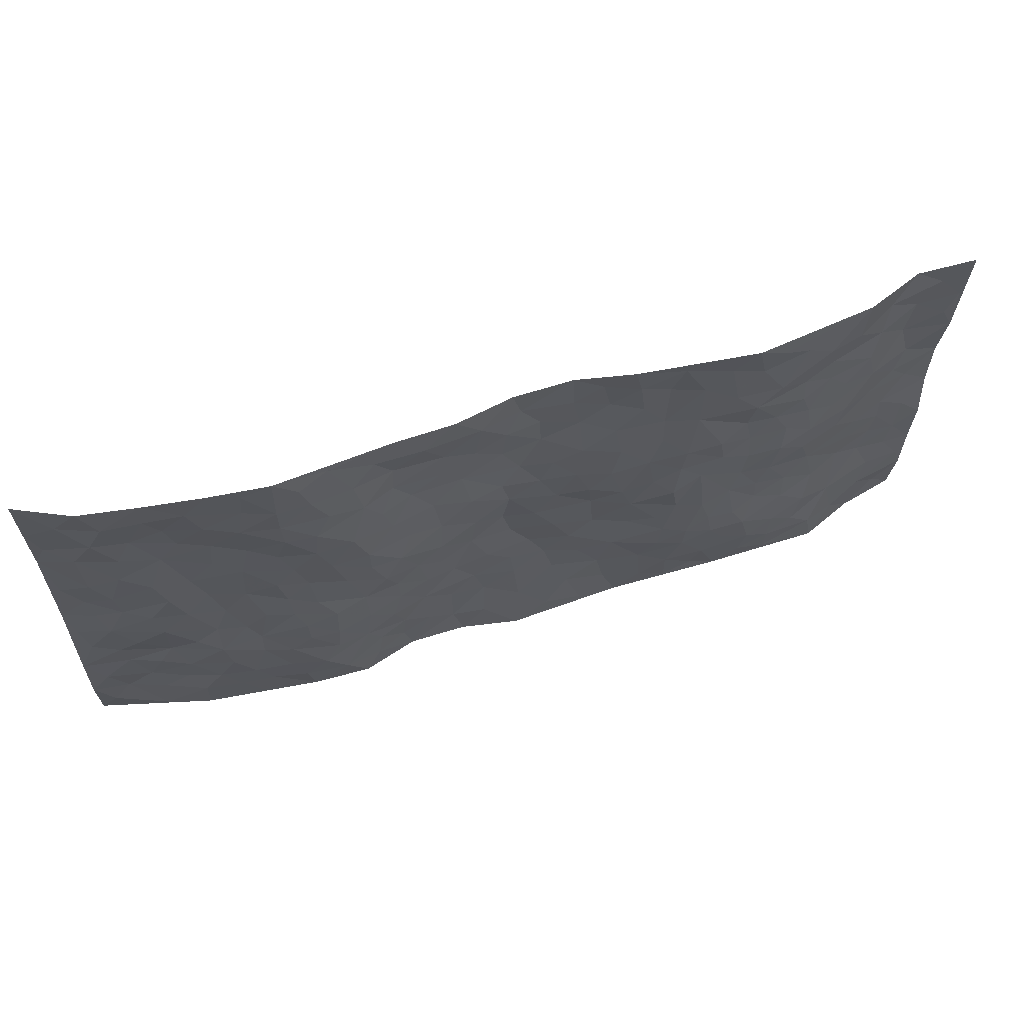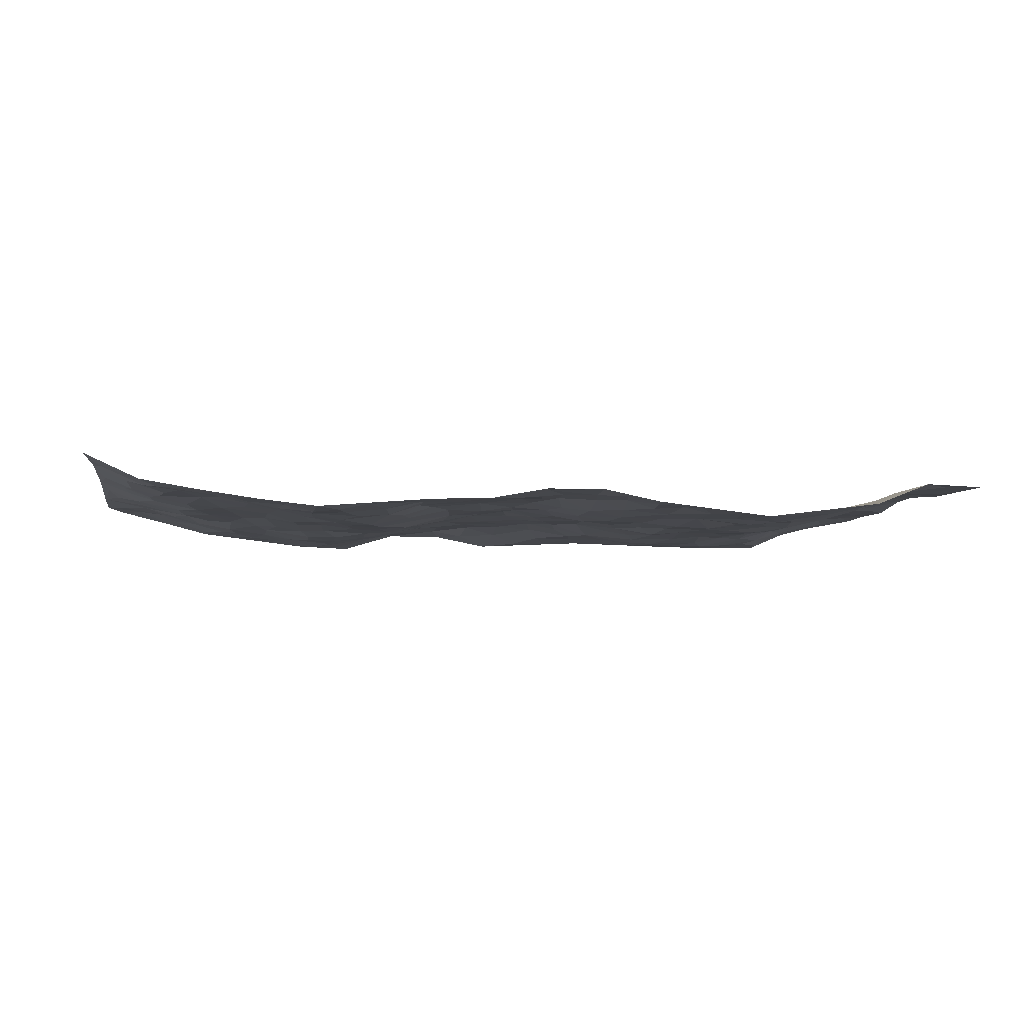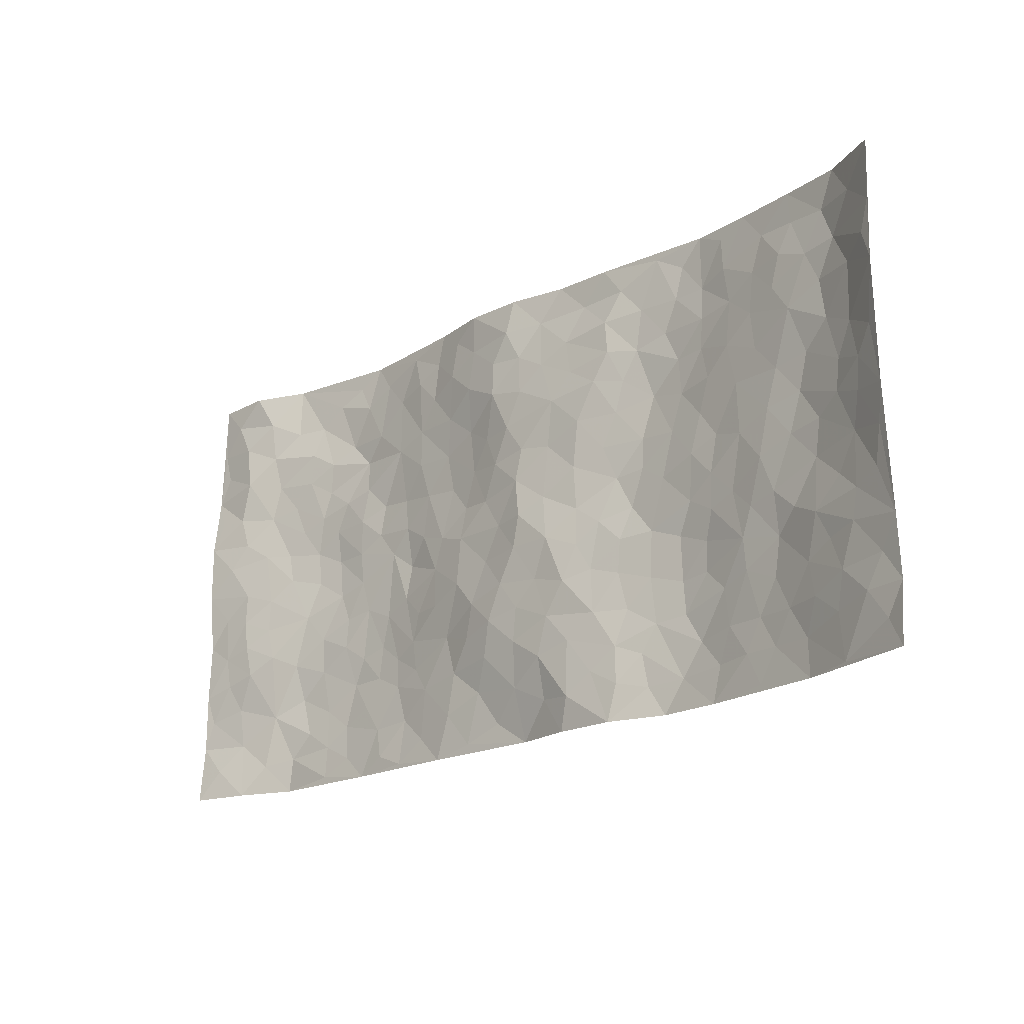
<metadata>
{"format":"obj","ext":"obj","renderer":"f3d","projection":"perspective","resolution":1024,"background":"white","views":[{"elev":63.2,"azim":162.4,"up":"+Y"},{"elev":-6.5,"azim":171.1,"up":"+Z"},{"elev":-19.6,"azim":43.5,"up":"+Y"}]}
</metadata>
<code>
v -0.9733 0.00264 0.06522
v -0.9753 0.999 0.03479
v 0.975 0.00382 0.06484
v 0.9693 0.9996 0.06791
v -0.7943 0.3929 0.02415
v -0.9745 0.5005 0.06003
v -0.8541 0.3582 0.03994
v 0.002973 0.002736 -0.01893
v -0.9765 0.2515 0.05175
v -0.9194 0.3386 0.04403
v -0.7392 0.003221 -0.01288
v -0.9763 0.1266 0.05194
v -0.71 0.2931 0.004565
v -0.8534 0.002598 0.03586
v -0.8372 0.2888 0.03875
v -0.4921 0.001754 -0.01246
v -0.9557 0.1891 0.04721
v -0.2934 0.1664 -0.01346
v -0.7737 0.3223 0.02509
v -0.8609 0.121 0.03074
v -0.9193 0.06511 0.05168
v -0.795 0.06517 0.0154
v -0.6751 0.1279 -0.01425
v -0.7275 0.07631 -0.01067
v -0.8718 0.2081 0.03394
v -0.9072 0.2708 0.04348
v -0.7689 0.1779 0.01208
v -0.6946 0.2107 -0.01103
v -0.8604 0.4888 0.03879
v -0.9765 0.3762 0.04687
v -0.7367 0.9986 -0.006524
v -0.5378 0.2224 -0.03073
v 0.2621 0.1562 -0.004912
v -0.975 0.7496 0.04429
v -0.3666 0.3927 -0.022
v -0.7823 0.7538 0.01292
v -0.7972 0.8321 0.02251
v -0.5821 0.4424 -0.01969
v -0.6012 0.606 -0.01854
v -0.4905 0.998 -0.03825
v -0.9519 0.6876 0.05053
v -0.6632 0.5628 -0.01563
v -0.3909 0.7537 -0.01857
v -0.5097 0.2797 -0.02717
v -0.46 0.2246 -0.03065
v -0.4963 0.1619 -0.02605
v -0.4486 0.6364 -0.02856
v -0.3662 0.5595 -0.02194
v 0.1653 0.4729 -0.002696
v -0.3333 0.2202 -0.02263
v -0.2091 0.6104 -0.01233
v -0.3748 0.629 -0.02421
v -0.3023 0.05684 -0.01237
v -0.6283 0.7109 -0.01583
v -0.395 0.1935 -0.02765
v -0.8677 0.6184 0.04034
v -0.03742 0.3473 0.01683
v 0.05844 0.3387 0.01176
v 0.2957 0.4501 -0.02913
v -0.09407 0.5511 0.003822
v -0.1638 0.5554 -0.00719
v 0.09255 0.63 0.004458
v -0.6327 0.3463 -0.00914
v -0.7492 0.5743 0.003306
v -0.947 0.8104 0.04127
v -0.5616 0.1291 -0.02676
v -0.3684 0.01171 -0.00985
v -0.7936 0.4665 0.02016
v -0.6192 0.1728 -0.02224
v -0.6171 0.01894 -0.01386
v -0.2448 0.0009545 -0.00633
v -0.618 0.08871 -0.01956
v -0.5487 0.05326 -0.01875
v -0.4327 0.03723 -0.01109
v -0.4521 0.1035 -0.02074
v -0.8866 0.6864 0.04501
v -0.9671 0.8743 0.03975
v -0.7368 0.5094 0.003004
v 0.0005133 0.9982 0.01311
v -0.8023 0.676 0.01671
v -0.5618 0.3148 -0.01782
v -0.5127 0.461 -0.02143
v 0.007144 0.5711 0.01498
v -0.04832 0.4823 0.0101
v 0.00409 0.419 0.01914
v -0.123 0.1279 -0.006329
v -0.57 0.6703 -0.01818
v -0.9101 0.5629 0.05153
v -0.7326 0.6918 0.00195
v -0.4487 0.2966 -0.03013
v -0.6318 0.2676 -0.01414
v -0.5017 0.6885 -0.02211
v -0.1724 0.4847 0.001
v -0.2619 0.4354 -0.00946
v -0.6482 0.6495 -0.01232
v -0.009064 0.1163 0.001164
v -0.4149 0.5101 -0.02507
v -0.3427 0.2875 -0.02252
v -0.2399 0.5032 -0.008658
v -0.1802 0.3813 0.004171
v -0.9743 0.6257 0.06041
v -0.7061 0.6233 -0.004596
v -0.8111 0.5801 0.02353
v -0.3627 0.1093 -0.01974
v -0.5219 0.5332 -0.02191
v -0.6825 0.4064 -0.0019
v -0.1296 0.3233 0.008988
v -0.1489 0.2486 0.004633
v -0.5181 0.6117 -0.01957
v 0.1096 0.7288 0.01073
v -0.002488 0.2137 0.0126
v -0.07248 0.272 0.0161
v 0.005605 0.2873 0.01335
v -0.4289 0.3633 -0.02668
v -0.1958 0.1833 -0.005777
v -0.6553 0.488 -0.01525
v -0.5566 0.381 -0.01919
v -0.4919 0.3914 -0.02305
v -0.307 0.5237 -0.01623
v -0.2585 0.3494 -0.007323
v -0.3543 0.4665 -0.02692
v -0.225 0.2704 -0.01142
v -0.08974 0.4106 0.006667
v -0.5959 0.5317 -0.02466
v -0.09144 0.1971 0.008294
v -0.213 0.09286 -0.005041
v -0.3984 0.2575 -0.0296
v -0.9239 0.4384 0.0448
v -0.8635 0.4212 0.0392
v 0.09345 0.422 0.01561
v 0.2103 0.2366 0.001496
v 0.083 0.5162 0.009997
v 0.02029 0.4876 0.02092
v 0.1667 0.392 0.002032
v 0.7917 0.4973 0.01038
v 0.2196 0.4329 -0.01049
v 0.2664 0.3123 -0.01477
v 0.1606 0.5666 -0.0004079
v 0.1217 0.9976 -0.009646
v -0.2922 0.6193 -0.01555
v 0.424 0.8803 -0.03217
v 0.49 0.9988 -0.03338
v -0.2139 0.7809 -0.004696
v -0.05843 0.864 0.01712
v -0.3213 0.3479 -0.01761
v -0.4592 0.5658 -0.02434
v -0.07222 0.05325 -0.01485
v -0.1569 0.02195 -0.01047
v 0.1247 0.0007715 0.004735
v 0.01341 0.8597 0.01109
v -0.01616 0.6994 0.01841
v 0.4225 0.1956 -0.03642
v 0.3412 0.2887 -0.02779
v 0.5909 0.5263 -0.008306
v 0.5245 0.5467 -0.01968
v 0.4569 0.134 -0.03903
v 0.524 0.2271 -0.02922
v 0.4141 0.3612 -0.03553
v 0.02344 0.6405 0.01361
v -0.05859 0.6272 0.009986
v -0.1454 0.7298 -0.001935
v -0.08579 0.6929 0.00808
v -0.06023 0.7909 0.01831
v -0.135 0.6328 -0.003124
v 0.02146 0.7745 0.01705
v 0.2446 0.9982 -0.01344
v -0.01828 0.9265 0.01834
v -0.2694 0.8462 -0.008227
v -0.2001 0.88 0.004987
v -0.3159 0.7807 -0.01312
v -0.2442 0.9984 -0.01043
v -0.227 0.696 -0.01183
v -0.3176 0.6999 -0.01423
v -0.1405 0.8294 0.01103
v -0.123 0.9983 0.01424
v 0.2191 0.7455 -0.00136
v 0.1746 0.6666 0.001346
v 0.3249 0.5945 -0.03318
v 0.2588 0.5222 -0.02552
v 0.2655 0.6655 -0.0183
v 0.4236 0.7442 -0.03432
v 0.3539 0.6831 -0.03734
v 0.2851 0.7332 -0.02024
v 0.0676 0.9283 -0.001353
v 0.0793 0.8228 0.009766
v 0.1458 0.8577 0.00232
v 0.2512 0.8733 -0.004457
v 0.3204 0.7936 -0.02544
v 0.2315 0.5949 -0.01399
v -0.8769 0.8684 0.04492
v -0.6825 0.8171 -0.004694
v -0.8637 0.7754 0.0457
v -0.8519 0.999 0.03911
v -0.9175 0.9404 0.04074
v -0.8061 0.9219 0.02826
v -0.7341 0.8856 -0.0002325
v -0.6078 0.9293 -0.02477
v -0.6647 0.8858 -0.01807
v -0.6878 0.7464 -0.003145
v -0.5624 0.8141 -0.02993
v -0.6227 0.7815 -0.01432
v -0.5129 0.9009 -0.02765
v -0.3921 0.878 -0.02158
v -0.5473 0.96 -0.03273
v -0.4661 0.8158 -0.02512
v -0.4438 0.9362 -0.02718
v -0.3458 0.9728 -0.0192
v -0.513 0.7604 -0.03126
v -0.3213 0.9013 -0.01068
v -0.2587 0.9304 -0.009
v 0.1571 0.7846 0.003737
v 0.2558 0.804 -0.005185
v 0.1879 0.9324 -0.01229
v 0.3921 0.8123 -0.03268
v 0.3367 0.8808 -0.02337
v 0.3814 0.9826 -0.02511
v 0.2887 0.9376 -0.01491
v 0.4414 0.9484 -0.03484
v 0.3793 0.4928 -0.02828
v 0.3239 0.5281 -0.03059
v 0.483 0.604 -0.02369
v 0.4311 0.6643 -0.03173
v 0.4047 0.5876 -0.03051
v 0.3536 0.189 -0.02651
v 0.4821 0.3344 -0.03232
v 0.4586 0.5221 -0.0219
v 0.3462 0.387 -0.02802
v -0.1245 0.9144 0.01138
v -0.1841 0.9578 0.004387
v 0.3215 0.1319 -0.01863
v 0.6133 0.01439 -0.0117
v 0.2014 0.3322 -0.003837
v 0.2709 0.3839 -0.01667
v 0.585 0.2476 -0.02056
v 0.7348 0.9987 -0.003178
v 0.9751 0.2523 0.06042
v 0.4918 0.8122 -0.02857
v 0.7183 0.4876 0.0009152
v 0.4881 0.7467 -0.0288
v 0.9699 0.5012 0.07249
v 0.6708 0.2945 -0.01299
v 0.5089 0.4677 -0.01907
v 0.7766 0.3116 0.01751
v 0.5616 0.4155 -0.01753
v 0.4905 0.0009807 -0.02551
v 0.09115 0.2507 0.01256
v 0.5066 0.07605 -0.03014
v 0.1359 0.3178 0.01148
v 0.4168 0.266 -0.03682
v 0.8714 0.2663 0.03813
v 0.641 0.4618 -0.002378
v 0.5792 0.08191 -0.01815
v 0.4487 0.4255 -0.0265
v 0.6077 0.3717 -0.01121
v 0.287 0.2313 -0.01719
v 0.4793 0.2712 -0.03441
v 0.2677 0.07737 0.0003068
v 0.3671 0.0006459 -0.03006
v 0.2486 0.0007421 0.005133
v 0.2035 0.1131 0.004434
v 0.06935 0.1681 0.0143
v 0.1469 0.1882 0.01093
v 0.6143 0.1474 -0.01829
v 0.7776 0.4233 0.006
v 0.7485 0.2218 0.007467
v 0.6526 0.08082 -0.01027
v 0.6694 0.3849 -0.003705
v 0.7184 0.3397 0.0009594
v 0.8833 0.3273 0.03912
v 0.7456 0.568 0.001952
v 0.6934 0.146 -0.004297
v 0.7631 0.1507 0.01413
v 0.8394 0.3682 0.02408
v 0.9382 0.351 0.0538
v 0.8844 0.4395 0.03475
v 0.5827 0.3128 -0.01612
v 0.8199 0.1072 0.02553
v 0.3328 0.06202 -0.02207
v 0.4115 0.06743 -0.03547
v 0.07374 0.07707 0.0005221
v 0.145 0.07055 0.01288
v 0.9673 0.7504 0.07623
v 0.7335 0.0799 0.002104
v 0.6571 0.216 -0.01419
v 0.9547 0.426 0.06249
v 0.9026 0.5099 0.04577
v 0.8079 0.2513 0.02079
v 0.5343 0.1477 -0.02739
v 0.7361 0.002134 0.00325
v 0.503 0.3938 -0.02422
v 0.9384 0.06547 0.0479
v 0.9767 0.128 0.05446
v 0.8382 0.1816 0.03235
v 0.8964 0.126 0.04494
v 0.8292 0.01037 0.02667
v 0.9353 0.19 0.04828
v 0.6657 0.5559 -0.0001425
v 0.6916 0.6332 0.001495
v 0.5848 0.6363 -0.01077
v 0.8258 0.6919 0.01888
v 0.6311 0.772 -0.004237
v 0.9489 0.6257 0.06543
v 0.7678 0.6423 0.006522
v 0.8538 0.5957 0.02744
v 0.733 0.7444 0.01038
v 0.8448 0.5311 0.02605
v 0.9109 0.5748 0.05032
v 0.8896 0.6599 0.03761
v 0.6398 0.6929 -0.003652
v 0.5648 0.7244 -0.01196
v 0.5089 0.6747 -0.0195
v 0.8535 0.8525 0.02161
v 0.7121 0.8718 0.004177
v 0.8121 0.7771 0.01502
v 0.8943 0.7783 0.04013
v 0.7805 0.8447 0.01309
v 0.9656 0.875 0.07094
v 0.6936 0.8031 0.005651
v 0.9449 0.8121 0.06579
v 0.7428 0.9317 -0.0004791
v 0.8567 0.9986 0.01674
v 0.6126 0.9987 -0.02026
v 0.8221 0.9259 0.009867
v 0.9039 0.9285 0.03984
v 0.6624 0.9348 -0.01084
v 0.5572 0.9019 -0.02066
v 0.4926 0.8816 -0.03238
v 0.5511 0.9701 -0.02525
v 0.5705 0.8222 -0.01928
v 0.6369 0.8611 -0.01021
f 29 6 128
f 12 21 20
f 26 10 9
f 55 45 46
f 27 19 15
f 26 9 17
f 101 6 88
f 12 1 21
f 7 15 19
f 125 86 96
f 84 123 85
f 129 29 128
f 25 27 15
f 12 20 17
f 73 75 66
f 22 14 11
f 26 17 25
f 9 12 17
f 25 15 26
f 5 129 7
f 52 146 48
f 55 18 50
f 7 19 5
f 20 27 25
f 124 82 105
f 41 76 34
f 20 14 22
f 14 20 21
f 14 21 1
f 24 22 11
f 24 27 22
f 72 66 69
f 69 32 91
f 70 24 11
f 24 23 27
f 17 20 25
f 27 20 22
f 10 15 7
f 10 26 15
f 23 28 27
f 27 13 19
f 28 23 69
f 13 27 28
f 119 121 94
f 10 7 129
f 6 30 128
f 9 10 30
f 36 192 80
f 80 102 89
f 118 81 44
f 64 103 78
f 115 126 86
f 45 32 46
f 91 63 13
f 129 68 29
f 95 87 54
f 95 54 199
f 202 40 204
f 82 97 105
f 29 88 6
f 18 55 104
f 148 126 71
f 38 82 124
f 50 18 122
f 117 82 38
f 5 19 106
f 82 117 118
f 80 64 102
f 127 45 55
f 194 77 190
f 98 35 114
f 39 124 105
f 127 50 98
f 106 19 13
f 66 75 46
f 39 95 42
f 63 117 38
f 95 89 102
f 101 56 76
f 51 140 99
f 18 53 126
f 62 83 132
f 45 127 90
f 112 113 57
f 103 29 68
f 130 85 58
f 109 39 105
f 35 94 121
f 113 246 58
f 151 165 163
f 120 100 94
f 114 127 98
f 192 190 65
f 95 39 87
f 36 191 37
f 67 104 74
f 56 101 88
f 13 63 106
f 192 34 76
f 268 241 243
f 108 115 125
f 93 84 60
f 133 84 85
f 156 288 157
f 101 76 41
f 80 103 64
f 105 97 146
f 99 61 51
f 92 109 47
f 125 96 111
f 158 227 153
f 75 104 55
f 69 66 32
f 81 91 32
f 106 78 68
f 42 64 78
f 77 34 65
f 24 70 72
f 75 73 16
f 16 71 67
f 2 34 77
f 13 28 91
f 103 56 88
f 56 80 76
f 72 69 23
f 11 16 70
f 16 73 70
f 16 67 74
f 115 18 126
f 24 72 23
f 73 72 70
f 16 74 75
f 72 73 66
f 32 45 44
f 84 83 60
f 66 46 32
f 78 106 116
f 117 63 81
f 67 53 104
f 103 68 78
f 69 91 28
f 36 80 89
f 106 38 116
f 106 68 5
f 81 118 117
f 62 132 138
f 32 44 81
f 53 67 71
f 57 58 85
f 123 100 107
f 93 60 61
f 33 230 224
f 8 96 147
f 132 133 130
f 140 48 119
f 93 100 123
f 122 98 50
f 164 60 160
f 53 71 126
f 125 112 108
f 193 194 195
f 75 55 46
f 63 91 81
f 56 103 80
f 196 198 31
f 18 104 53
f 121 48 97
f 38 106 63
f 118 97 82
f 97 35 121
f 51 172 140
f 130 134 49
f 87 39 109
f 288 252 263
f 97 114 35
f 47 43 92
f 57 113 58
f 248 130 58
f 34 101 41
f 114 90 127
f 116 124 42
f 145 94 35
f 118 114 97
f 167 79 175
f 98 145 35
f 85 123 57
f 43 47 52
f 199 36 89
f 42 78 116
f 159 83 62
f 88 29 103
f 74 104 75
f 118 44 90
f 173 140 172
f 42 95 102
f 190 192 37
f 65 190 77
f 89 95 199
f 125 111 112
f 92 87 109
f 18 115 122
f 177 180 176
f 112 57 107
f 109 105 146
f 93 94 100
f 285 286 275
f 96 86 147
f 137 232 131
f 57 123 107
f 87 92 208
f 49 134 136
f 132 130 49
f 161 164 162
f 50 127 55
f 122 108 107
f 122 107 100
f 48 140 52
f 118 90 114
f 99 119 94
f 123 84 93
f 36 37 192
f 48 121 119
f 120 122 100
f 39 42 124
f 38 124 116
f 248 58 246
f 44 45 90
f 98 122 120
f 146 52 47
f 94 93 99
f 168 209 170
f 212 183 188
f 202 197 200
f 42 102 64
f 107 108 112
f 99 93 61
f 8 280 96
f 112 111 113
f 125 115 86
f 115 108 122
f 128 30 10
f 5 68 129
f 10 129 128
f 132 49 138
f 83 84 133
f 130 133 85
f 83 133 132
f 248 134 130
f 156 152 224
f 151 110 165
f 212 186 211
f 153 224 249
f 254 251 244
f 246 261 262
f 225 158 249
f 49 136 179
f 185 184 150
f 214 188 181
f 181 188 182
f 161 163 174
f 143 170 172
f 110 211 185
f 184 79 167
f 174 228 169
f 62 110 159
f 163 150 144
f 210 169 229
f 170 143 168
f 176 211 110
f 98 120 145
f 94 145 120
f 48 146 97
f 109 146 47
f 148 86 126
f 147 86 148
f 71 8 148
f 8 147 148
f 244 276 254
f 232 136 134
f 174 143 161
f 60 83 160
f 163 162 151
f 159 160 83
f 261 281 262
f 259 281 149
f 219 220 59
f 246 113 111
f 33 255 131
f 157 256 152
f 137 255 153
f 230 278 279
f 262 260 33
f 154 155 242
f 131 255 137
f 248 131 232
f 281 280 149
f 259 258 278
f 220 179 59
f 159 151 160
f 162 160 151
f 164 61 60
f 228 174 144
f 144 174 163
f 159 110 151
f 161 172 164
f 186 184 185
f 161 162 163
f 61 164 51
f 160 162 164
f 187 217 213
f 150 163 165
f 205 202 200
f 79 184 139
f 170 43 173
f 174 169 143
f 161 143 172
f 167 144 150
f 176 180 183
f 172 170 173
f 223 226 221
f 185 150 165
f 99 140 119
f 207 206 203
f 172 51 164
f 43 52 173
f 173 52 140
f 167 175 228
f 228 229 169
f 210 168 169
f 177 110 62
f 189 138 179
f 62 138 177
f 136 232 233
f 181 182 222
f 150 184 167
f 178 180 189
f 49 179 138
f 177 138 189
f 180 178 182
f 178 179 220
f 307 308 304
f 222 223 221
f 215 187 188
f 176 183 212
f 187 213 186
f 214 215 188
f 185 211 186
f 237 181 239
f 182 188 183
f 110 185 165
f 216 215 141
f 211 176 212
f 182 183 180
f 176 110 177
f 213 184 186
f 178 189 179
f 177 189 180
f 195 190 37
f 197 198 200
f 195 194 190
f 34 192 65
f 80 192 76
f 37 196 195
f 194 2 77
f 193 2 194
f 196 37 191
f 31 193 195
f 198 196 191
f 31 195 196
f 199 201 191
f 197 204 31
f 198 191 201
f 31 198 197
f 201 199 54
f 36 199 191
f 54 208 201
f 208 43 205
f 208 54 87
f 198 201 200
f 206 205 203
f 43 170 203
f 210 207 209
f 40 202 206
f 31 204 40
f 197 202 204
f 208 205 200
f 43 203 205
f 205 206 202
f 203 209 207
f 171 40 207
f 40 206 207
f 208 200 201
f 43 208 92
f 170 209 203
f 168 143 169
f 207 210 171
f 168 210 209
f 188 187 212
f 212 187 186
f 166 139 213
f 184 213 139
f 237 214 181
f 215 214 141
f 216 141 218
f 213 217 166
f 142 166 216
f 217 216 166
f 187 215 217
f 216 217 215
f 237 141 214
f 142 216 218
f 223 222 182
f 179 136 59
f 223 220 219
f 267 238 251
f 237 327 141
f 223 182 178
f 158 290 253
f 220 223 178
f 59 233 227
f 233 59 136
f 248 246 131
f 153 249 158
f 251 254 267
f 223 219 226
f 111 261 246
f 297 251 238
f 276 256 157
f 167 228 144
f 229 228 175
f 175 171 229
f 229 171 210
f 260 257 33
f 265 271 272
f 266 289 283
f 269 243 250
f 249 224 152
f 266 283 271
f 227 233 137
f 253 227 158
f 325 313 320
f 135 264 275
f 310 329 239
f 270 298 297
f 249 256 225
f 275 273 269
f 311 222 221
f 155 154 299
f 234 276 157
f 310 311 299
f 222 239 181
f 221 226 155
f 266 263 252
f 242 290 244
f 264 273 275
f 273 264 243
f 242 244 154
f 276 290 225
f 288 234 157
f 240 282 302
f 275 286 306
f 225 290 158
f 234 263 284
f 241 254 276
f 233 232 137
f 137 153 227
f 264 135 238
f 244 251 154
f 260 259 257
f 227 253 219
f 33 224 255
f 154 297 299
f 240 302 307
f 297 154 251
f 264 268 243
f 253 226 219
f 271 284 263
f 277 294 293
f 290 242 253
f 241 234 284
f 59 227 219
f 242 155 226
f 252 245 231
f 157 152 156
f 257 230 33
f 152 256 249
f 278 230 257
f 262 33 131
f 224 153 255
f 259 278 257
f 134 248 232
f 230 279 224
f 96 261 111
f 261 96 280
f 280 281 261
f 246 262 131
f 252 247 245
f 268 267 241
f 283 277 272
f 288 247 252
f 275 274 285
f 295 291 294
f 267 268 264
f 263 234 288
f 309 310 299
f 290 276 244
f 283 272 271
f 267 254 241
f 265 243 241
f 236 240 285
f 297 238 270
f 303 305 298
f 241 276 234
f 221 155 299
f 272 277 293
f 250 243 287
f 286 285 240
f 284 271 265
f 271 263 266
f 295 3 291
f 225 256 276
f 241 284 265
f 289 266 231
f 3 292 291
f 321 235 323
f 293 294 296
f 279 278 258
f 245 279 258
f 279 156 224
f 260 281 259
f 280 8 149
f 262 281 260
f 231 266 252
f 267 264 238
f 306 304 270
f 283 289 295
f 243 269 273
f 236 269 250
f 294 292 296
f 274 236 285
f 269 274 275
f 250 287 293
f 245 289 231
f 236 274 269
f 156 279 247
f 242 226 253
f 247 279 245
f 243 265 287
f 288 156 247
f 265 272 293
f 296 292 236
f 293 287 265
f 295 294 277
f 277 283 295
f 236 250 296
f 289 3 295
f 292 294 291
f 293 296 250
f 300 304 308
f 325 320 235
f 329 330 326
f 270 304 303
f 270 303 298
f 309 305 301
f 135 306 270
f 299 297 298
f 298 309 299
f 238 135 270
f 300 314 305
f 303 300 305
f 304 306 307
f 300 303 304
f 282 319 315
f 322 325 235
f 275 306 135
f 307 306 286
f 240 307 286
f 308 307 302
f 302 282 308
f 308 282 315
f 305 309 298
f 310 309 301
f 310 301 329
f 310 239 311
f 222 311 239
f 299 311 221
f 319 312 315
f 312 323 316
f 301 305 318
f 305 314 316
f 300 308 315
f 316 314 312
f 312 314 315
f 315 314 300
f 323 312 324
f 316 313 318
f 282 4 317
f 330 313 325
f 4 321 324
f 235 320 323
f 282 317 319
f 312 319 317
f 326 325 322
f 316 320 313
f 316 318 305
f 142 218 327
f 327 218 141
f 316 323 320
f 324 312 317
f 4 324 317
f 321 323 324
f 318 313 330
f 328 326 322
f 326 327 329
f 329 327 237
f 326 328 327
f 322 142 328
f 327 328 142
f 329 237 239
f 301 318 330
f 326 330 325
f 330 329 301

</code>
